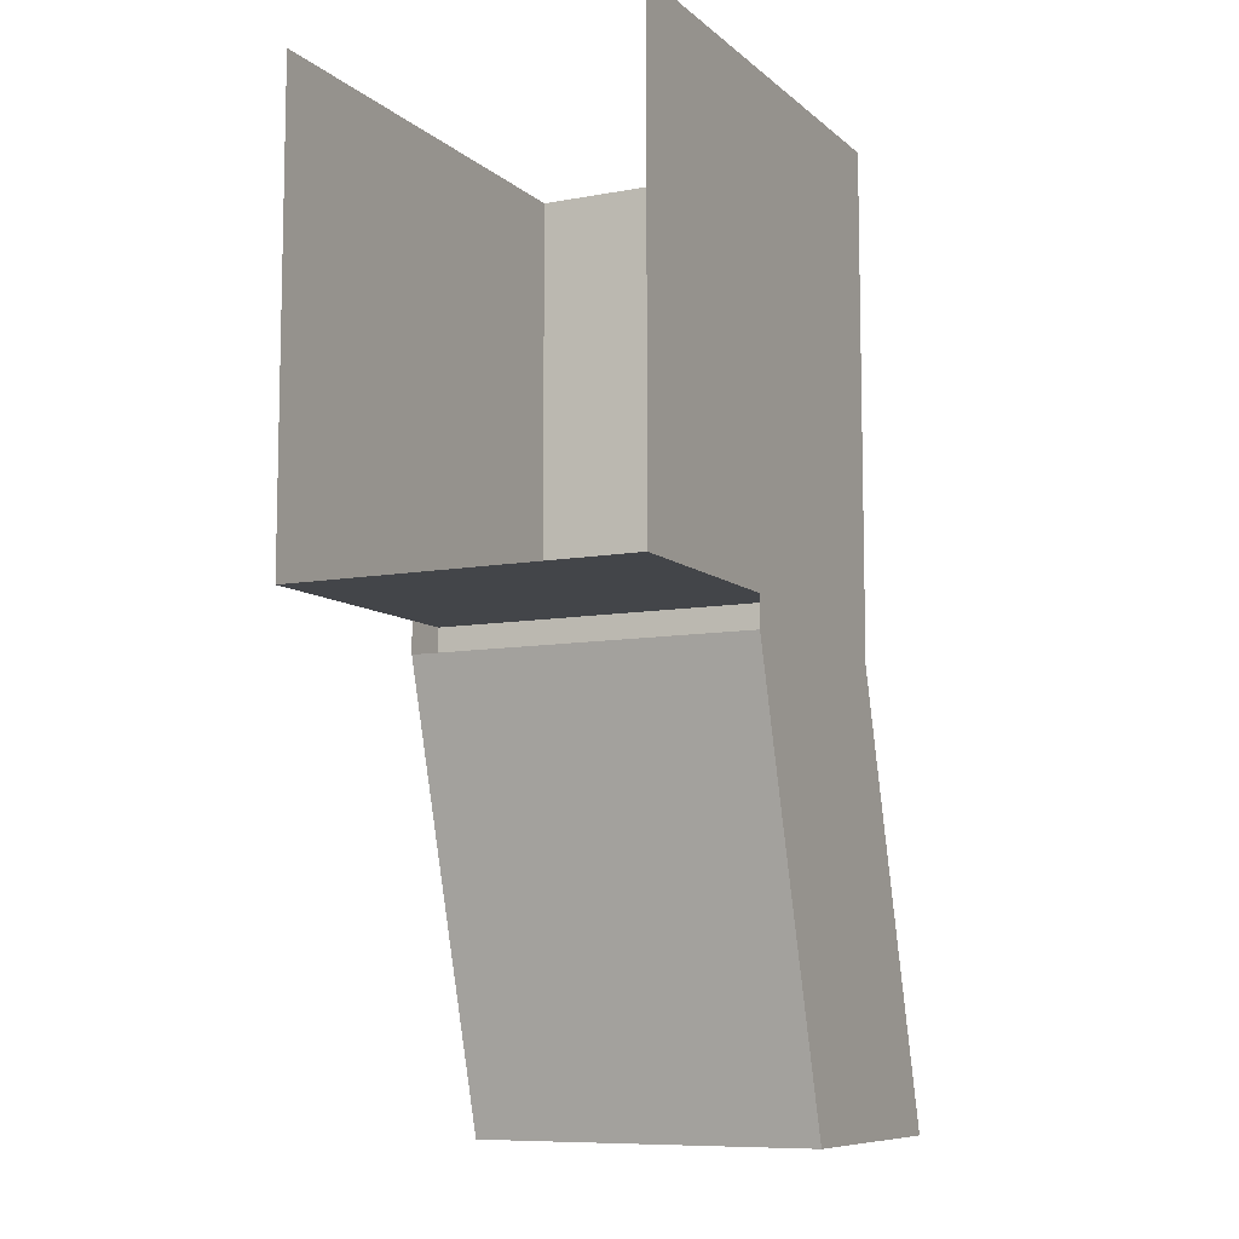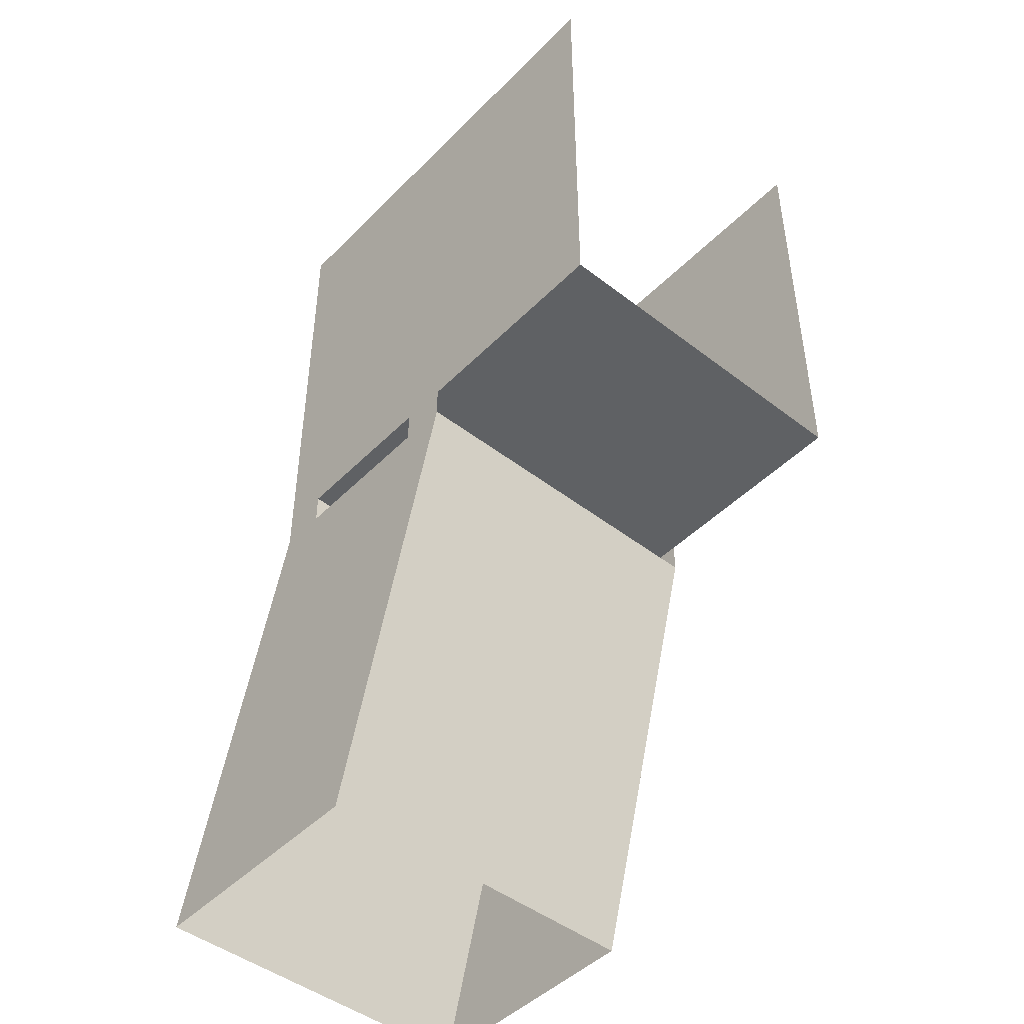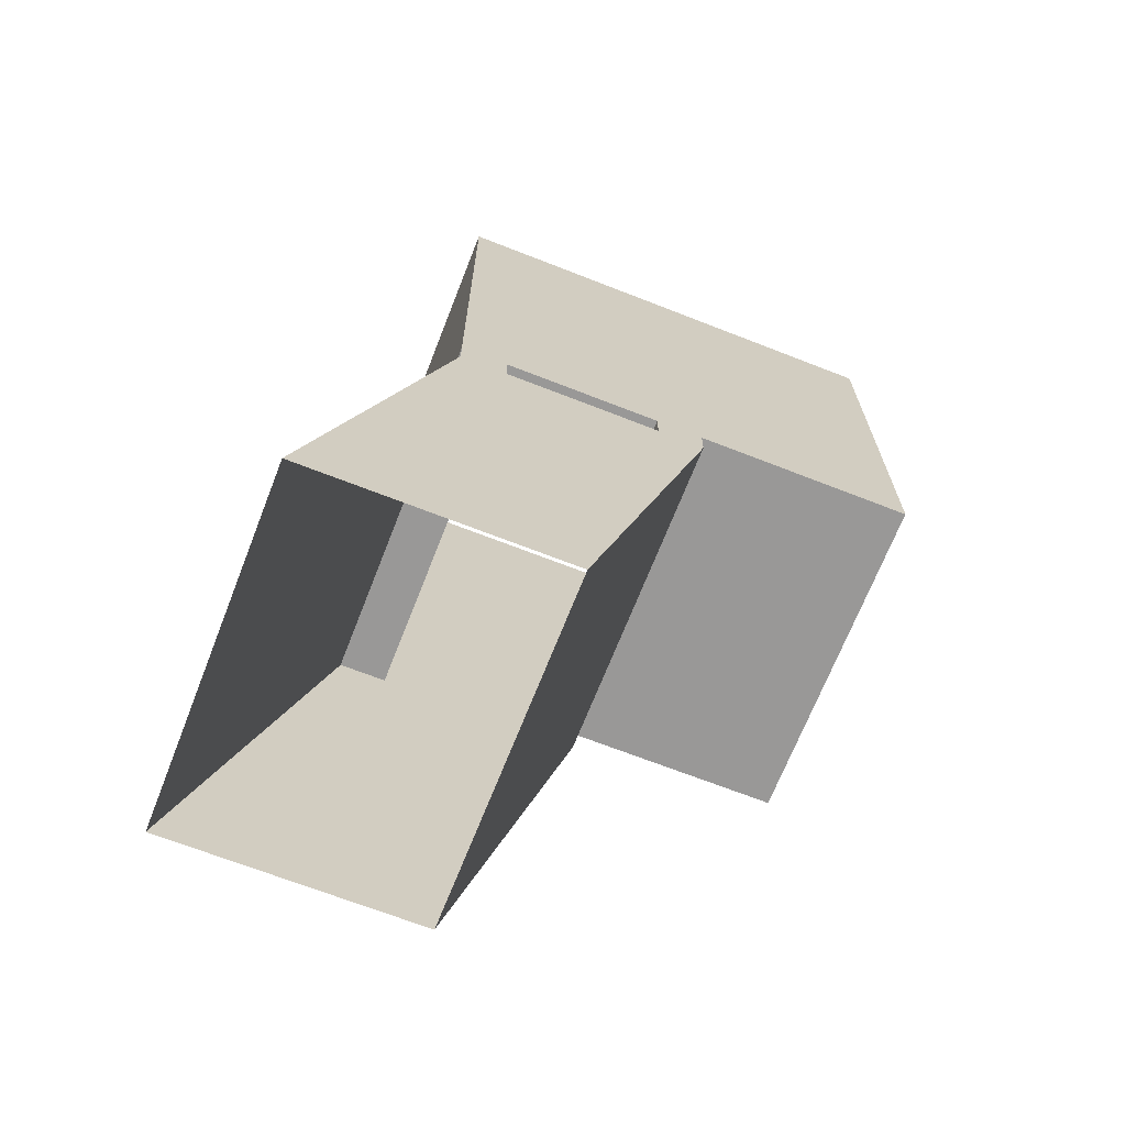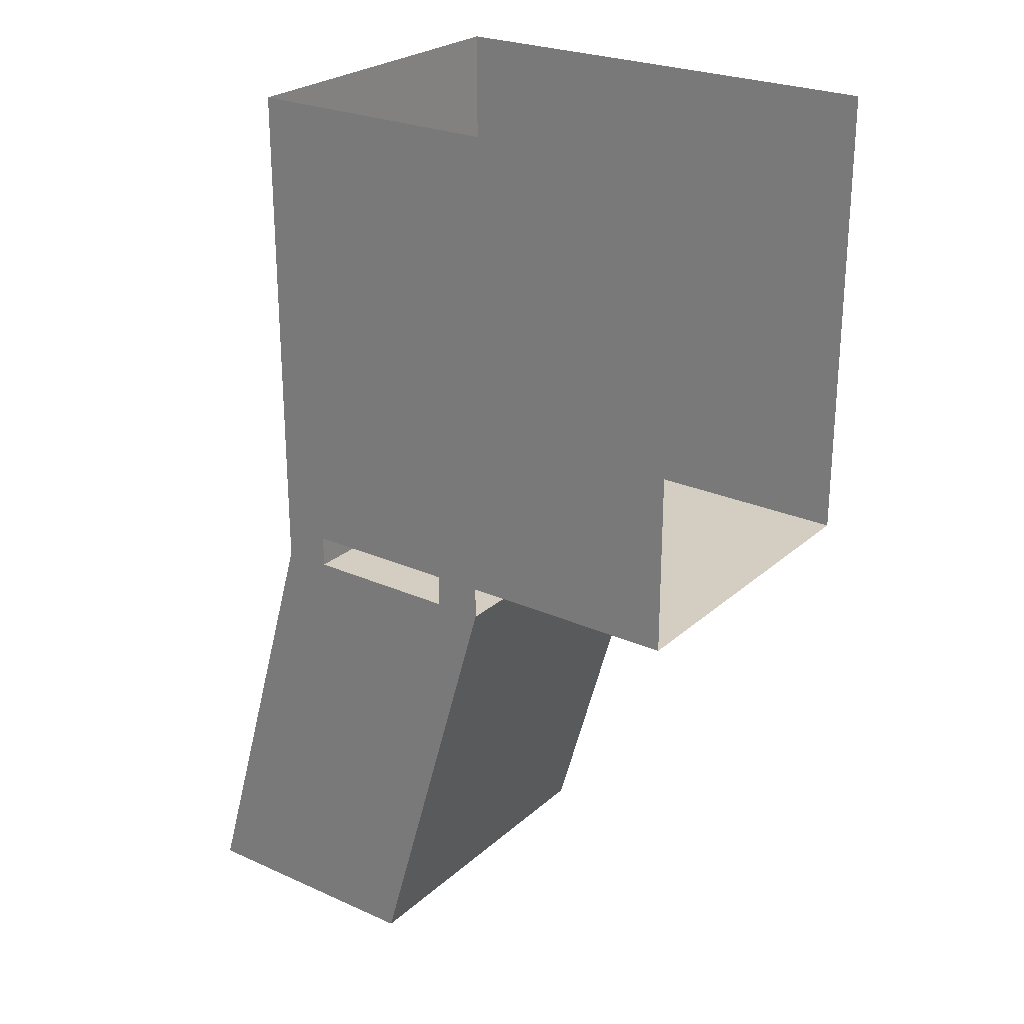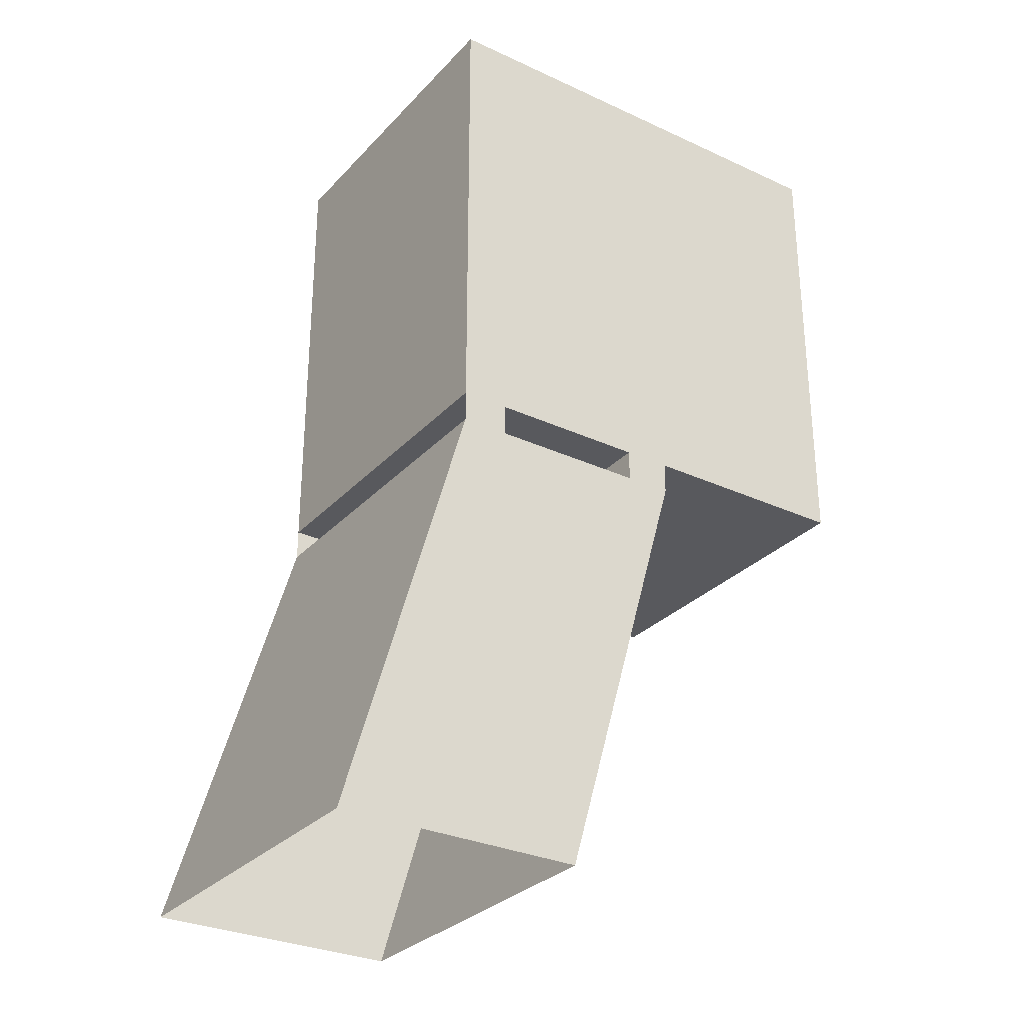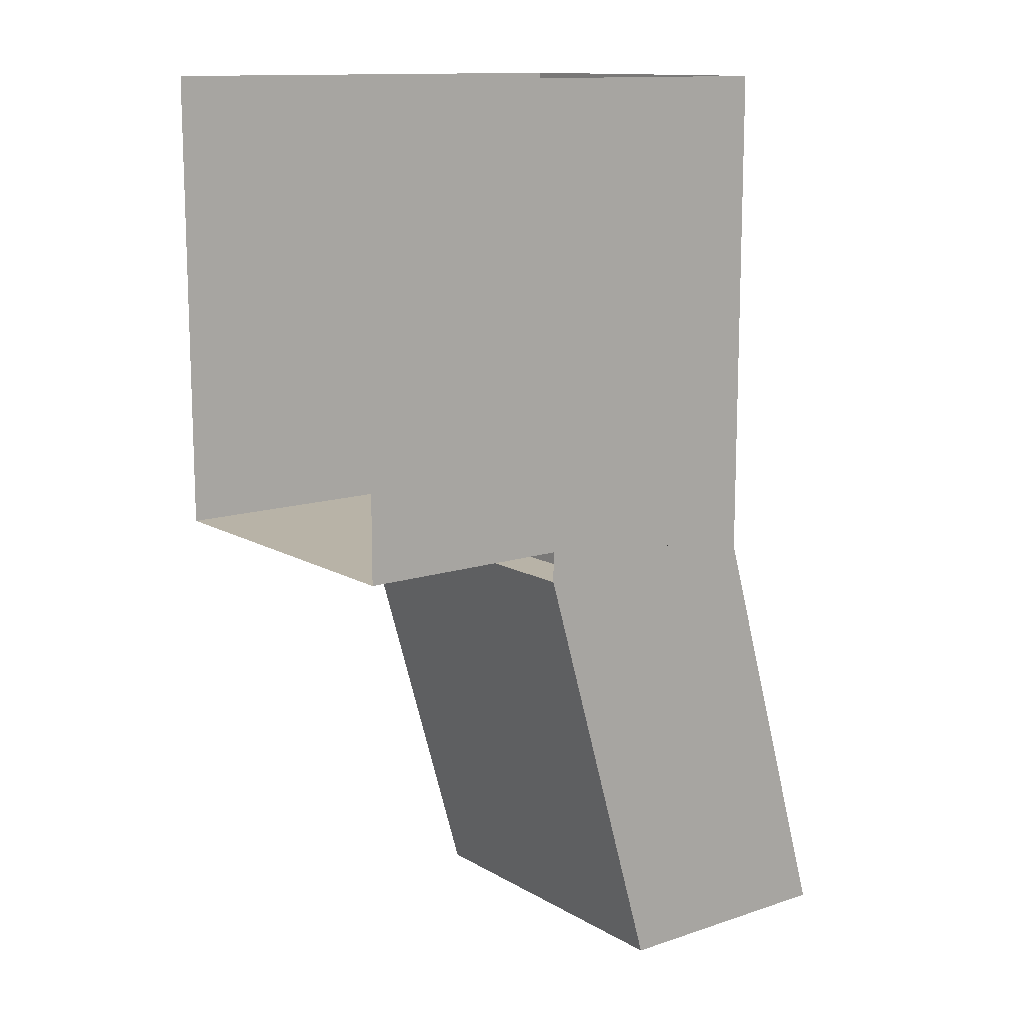
<metadata>
{"format":"obj","ext":"obj","renderer":"f3d","projection":"perspective","resolution":1024,"background":"white","views":[{"elev":-8.8,"azim":-63.5,"up":"+Z"},{"elev":-46.4,"azim":-131.4,"up":"+Z"},{"elev":-68.7,"azim":158.6,"up":"+Z"},{"elev":25.2,"azim":-144.2,"up":"+Z"},{"elev":-29.9,"azim":145.9,"up":"+Z"},{"elev":12.8,"azim":-37.3,"up":"+Z"}]}
</metadata>
<code>
g Tunnela1
v -8e-06 2 -6
v -8e-06 2 -6
v -2e-06 2 -1e-06
v -2e-06 2 -1e-06
v -2e-06 0 -1e-06
v -2e-06 2.2 -1e-06
v 0.8 0 -3
v 0.8 2.2 -3
v -2e-06 0.4 -1e-06
v 0.8 0.4 -3
v -1.6 0 0
v -1.6 2.2 0
v -0.8 0 -3
v -0.8 2.2 -3
v -1.6 0.4 0
v -0.8 0.4 -3
v -3e-06 0 -0.2
v -3e-06 0.4 -0.2
v -1.6 2.2 -0.2
v -1.6 0 -0.2
v -3e-06 2.2 -0.2
v -1.6 0.4 -0.2
v -0.8 2.2 -1e-06
v -5e-06 2.2 -3
v -0.8 2.2 -0.2
v -1.3 2.2 -0.2
v -1.3 2.2 -0
v -0.5 2.2 -3
v -0.3 2.2 -1e-06
v 0.5 2.2 -3
v -0.3 2.2 -0.2
v -1.3 0.4 -0
v -1.3 0 -0
v -1.3 2.2 -0.2
v -1.3 2.2 -0
v -1.3 0 -0.2
v -1.3 0.4 -0.2
v -0.3 0.4 -1e-06
v -0.3 0 -1e-06
v -0.3 2.2 -1e-06
v -0.3 2.2 -0.2
v -0.3 0 -0.2
v -0.3 0.4 -0.2
v -5e-06 0 -3
v -0.8 0 -1e-06
v -0.8 0 -0.1
v -0.5 0 -3
v -1.3 0 -0
v -1.3 0 -0.1
v 0.5 0 -3
v -0.3 0 -1e-06
v -0.3 0 -0.1
v -1.3 1.8 -0
v -0.8 1.8 -1e-06
v -0.3 1.8 -0.2
v -0.8 1.8 -0.2
v -1.3 1.8 -0.2
v -0.3 1.8 -1e-06
v 1e-06 0 3
v 1e-06 2.2 3
v 1e-06 0.4 3
v -3 0 2e-06
v -3 2.2 2e-06
v -3 0.4 2e-06
v -3 2.2 3
v -3 0 3
f 22 20 13 16
f 20 36 33 11
f 18 10 7 17
f 21 41 40 6
f 52 51 5 17
f 27 12 19 26
f 10 18 21 8
f 6 40 38 9
f 14 19 22 16
f 15 32 35 12
f 28 24 30 8 21 31 25 26 19 14
f 26 57 53 27
f 6 29 31 21
f 34 35 32 37
f 32 33 36 37
f 19 34 37 22
f 11 33 32 15
f 22 37 36 20
f 12 35 34 19
f 43 38 40 41
f 38 43 42 39
f 9 38 39 5
f 18 43 41 21
f 5 39 42 17
f 17 42 43 18
f 23 27 53 54 58 29
f 20 11 48 49
f 49 48 45 51 52 46
f 58 54 53 57 56 55
f 50 44 47 13 20 49 46 52 17 7
f 29 58 55 31
f 31 55 56 57 26 25
f 9 61 60 6
f 5 59 61 9
f 12 63 64 15
f 15 64 62 11
f 29 6 60 65 63 12 27 23
f 48 11 62 66 59 5 51 45
l 1 2
l 3 4

</code>
